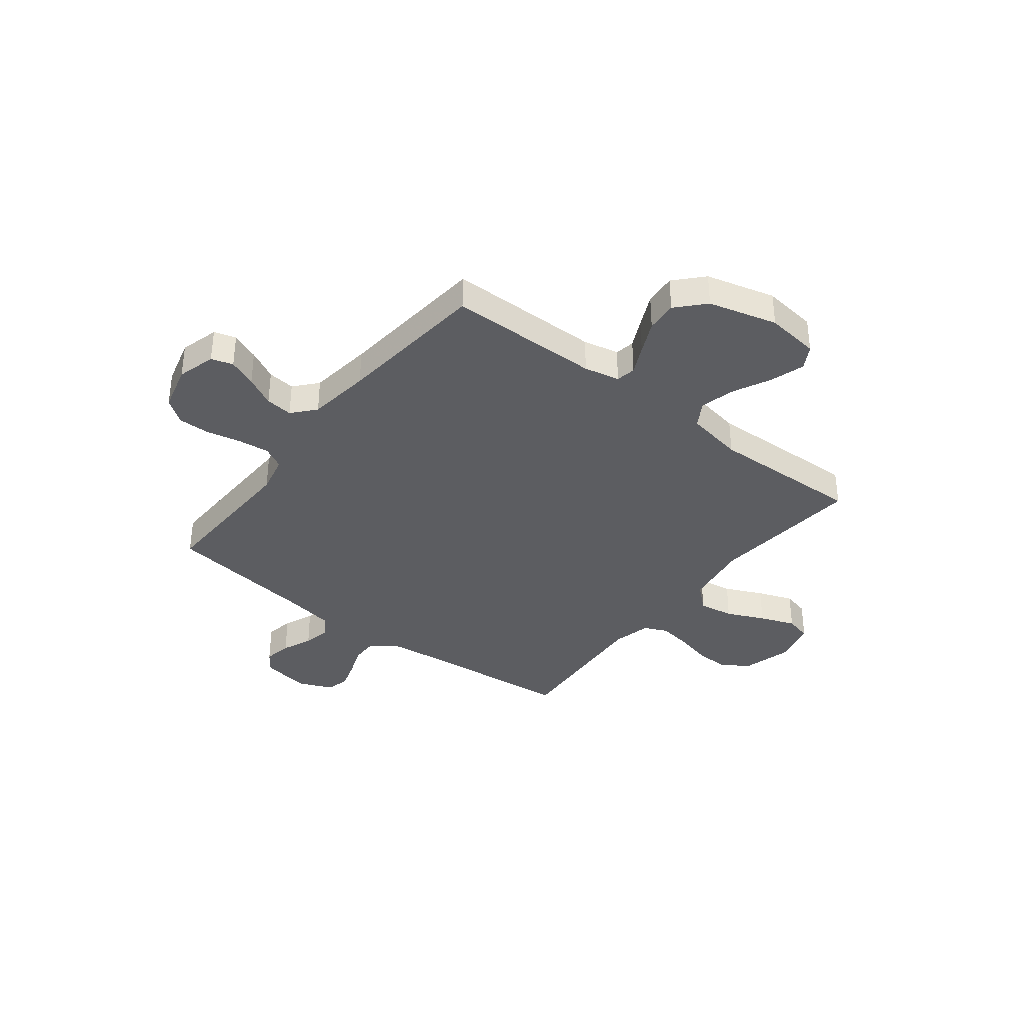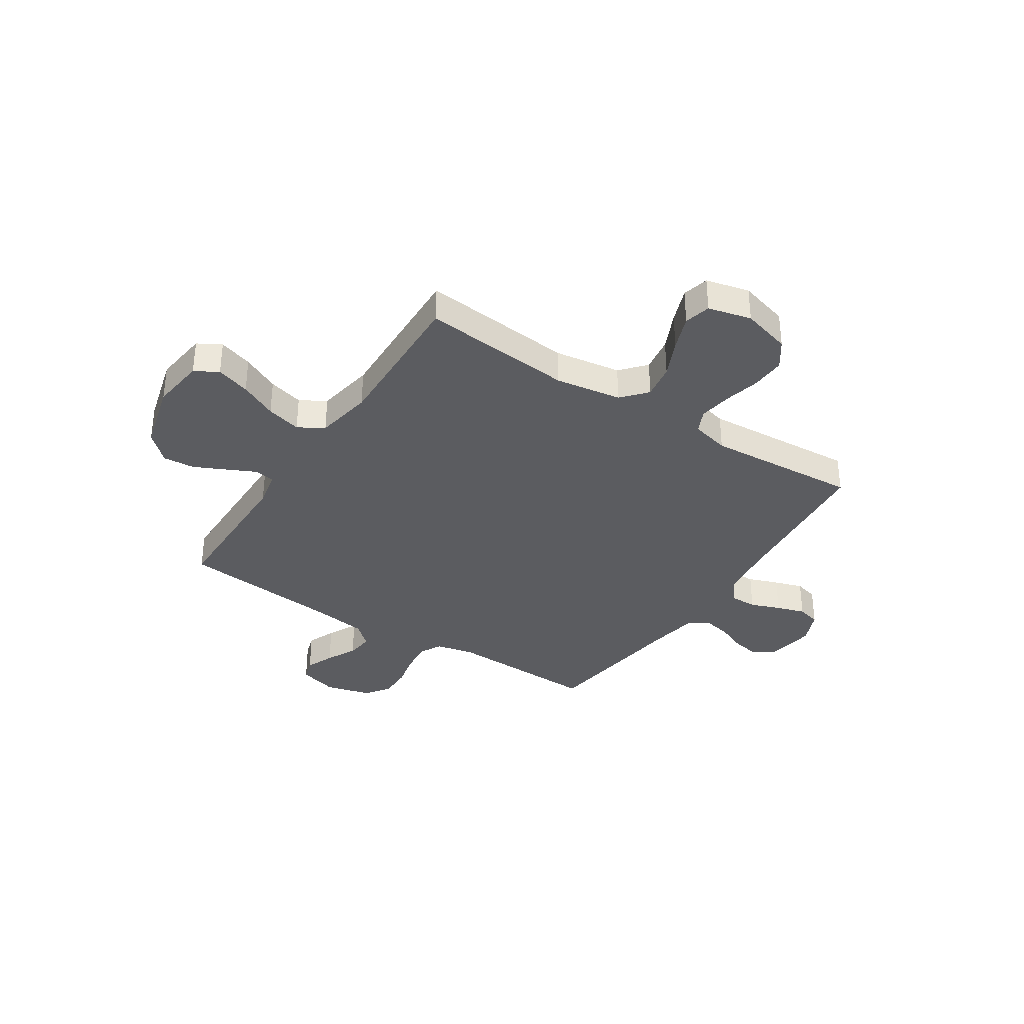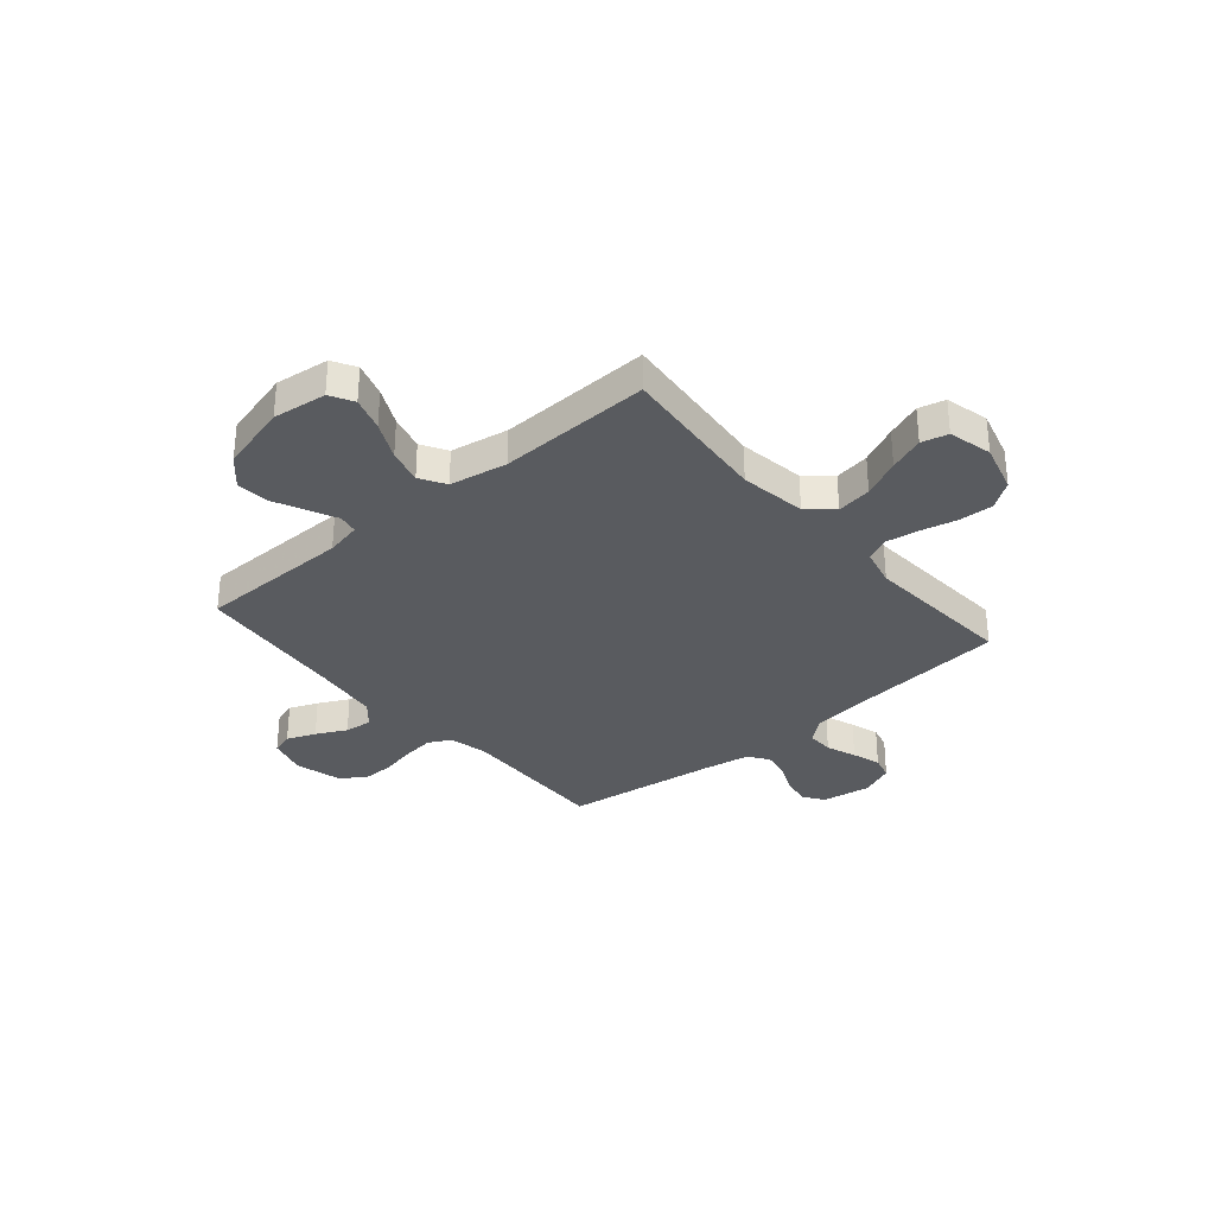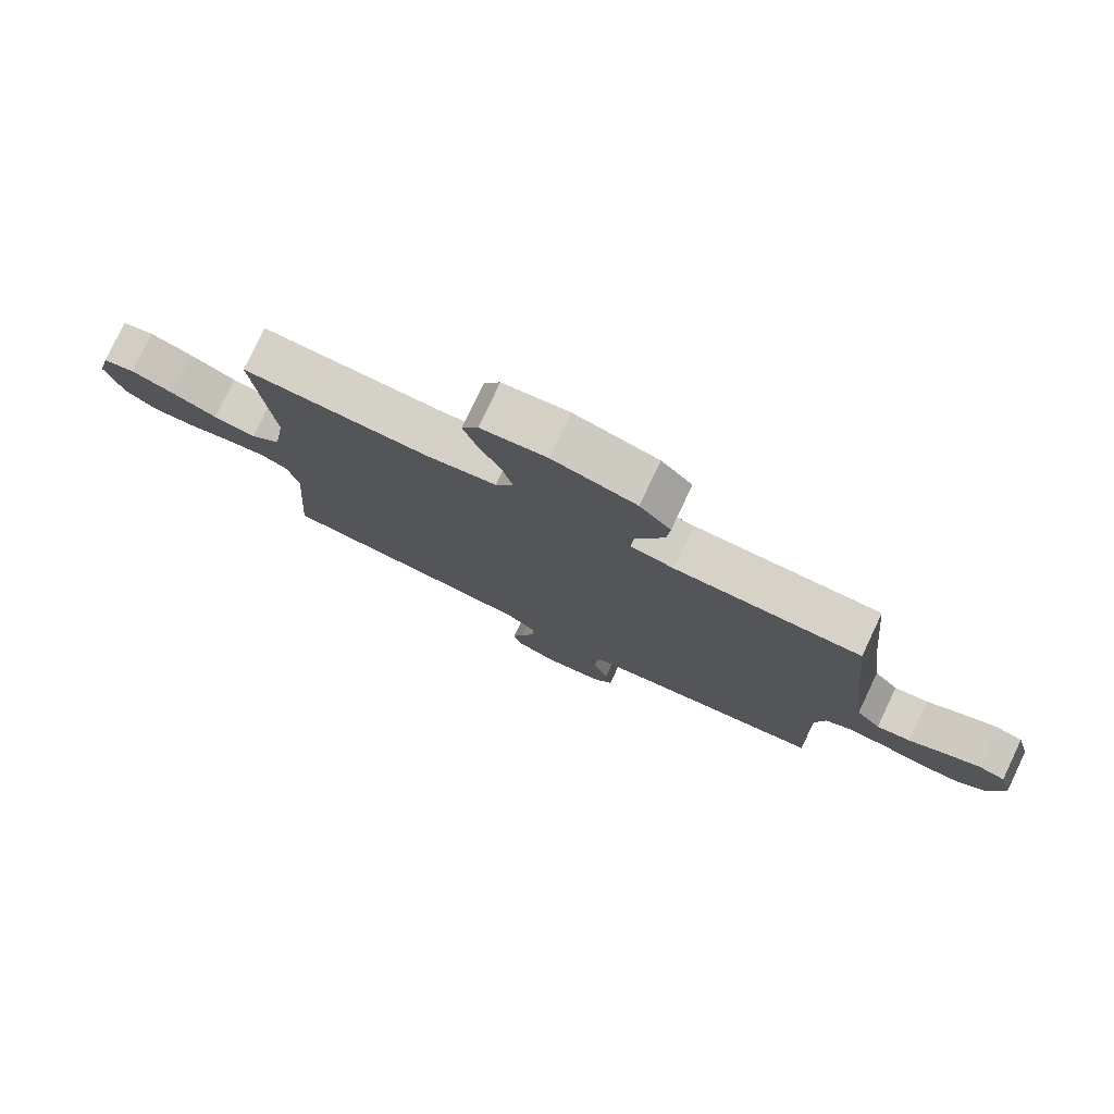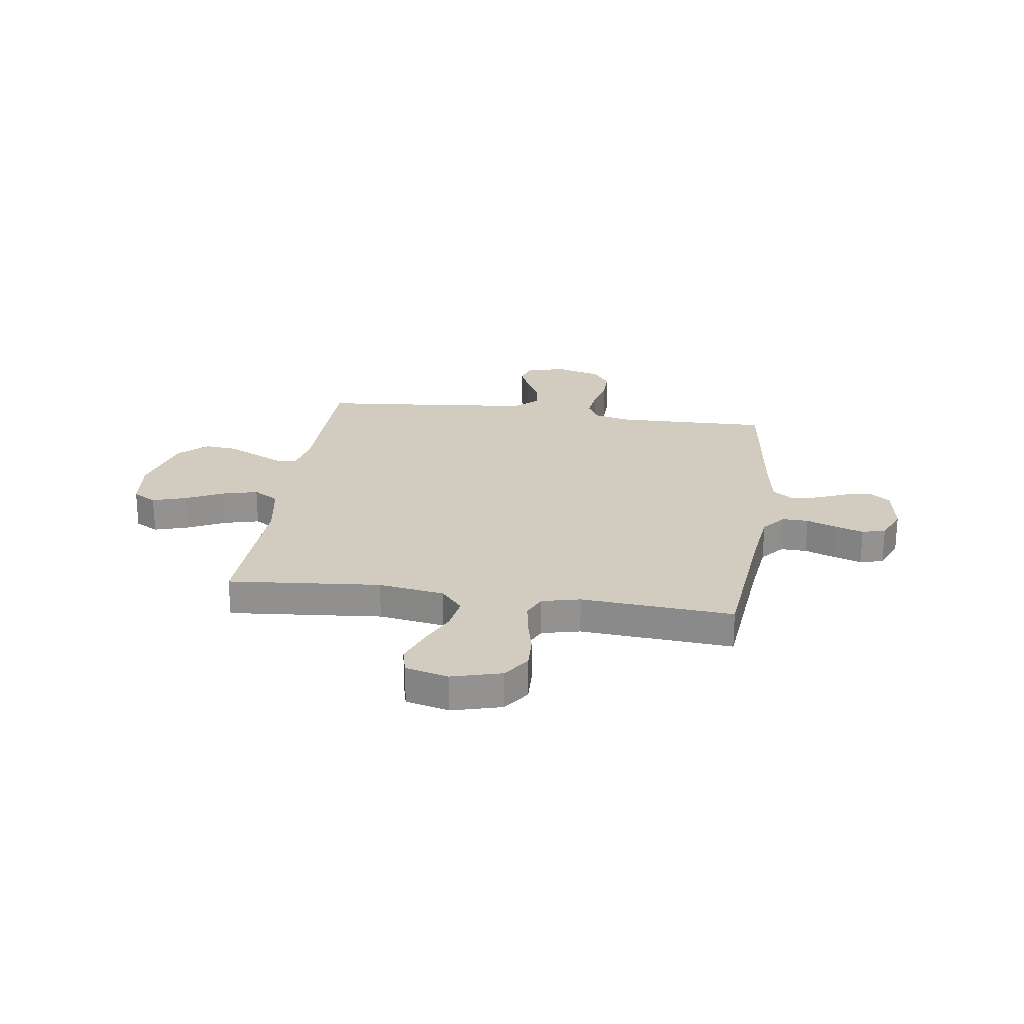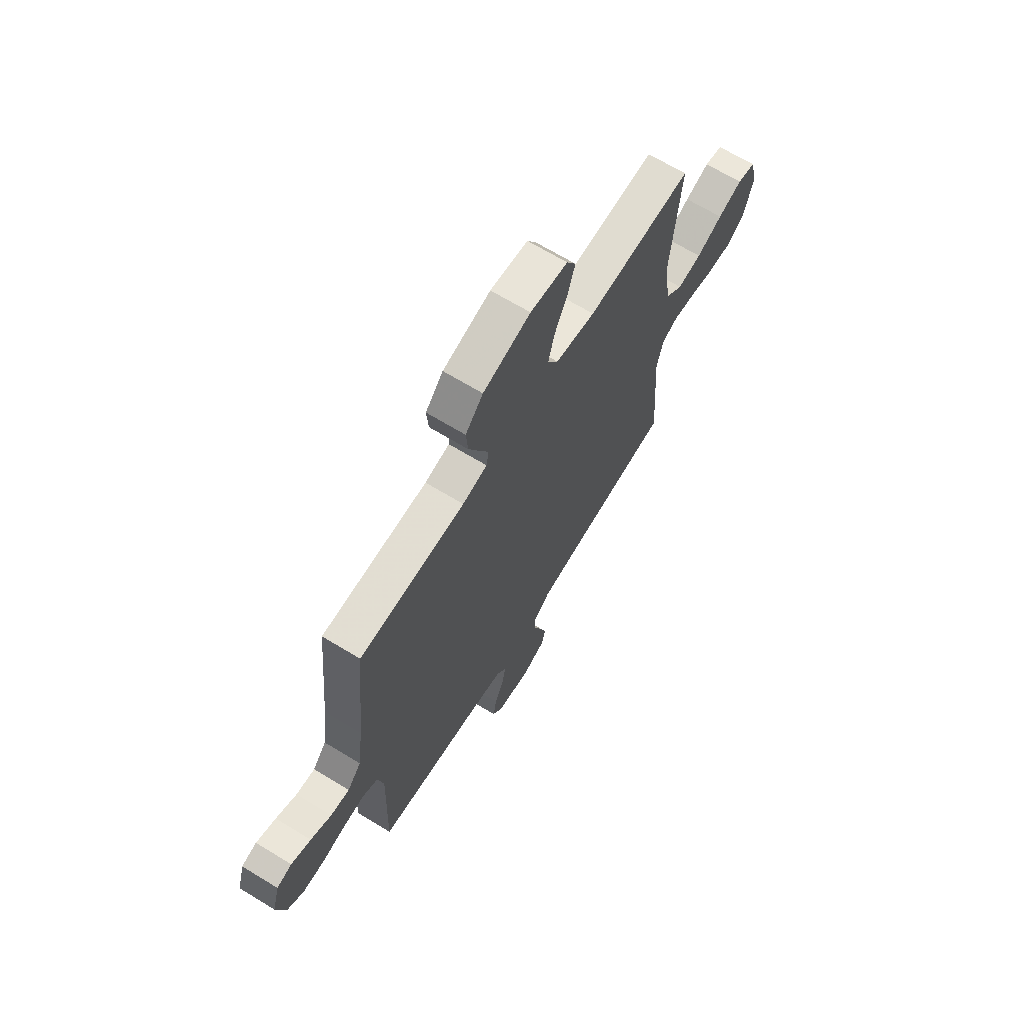
<metadata>
{"format":"obj","ext":"obj","renderer":"f3d","projection":"perspective","resolution":1024,"background":"white","views":[{"elev":-36.6,"azim":-37.9,"up":"+Y"},{"elev":-35.2,"azim":56.9,"up":"+Y"},{"elev":-32.5,"azim":40.4,"up":"+Y"},{"elev":78.4,"azim":-154.6,"up":"+Z"},{"elev":23.9,"azim":98.3,"up":"+Y"},{"elev":67.5,"azim":-58.6,"up":"+Z"}]}
</metadata>
<code>
v -0.5 0.07 0.5
v -0.2 0.07 0.503
v -0.13 0.07 0.518
v -0.123 0.07 0.557
v -0.15 0.07 0.613
v -0.18 0.07 0.677
v -0.185 0.07 0.739
v -0.135 0.07 0.793
v 0 0.07 0.829
v 0.106 0.07 0.816
v 0.132 0.07 0.77
v 0.111 0.07 0.703
v 0.075 0.07 0.629
v 0.057 0.07 0.56
v 0.087 0.07 0.51
v 0.2 0.07 0.49
v 0.5 0.07 0.5
v 0.472 0.07 0.2
v 0.492 0.07 0.07
v 0.541 0.07 0.027
v 0.61 0.07 0.038
v 0.684 0.07 0.072
v 0.753 0.07 0.098
v 0.805 0.07 0.085
v 0.826 0.07 0
v 0.799 0.07 -0.097
v 0.746 0.07 -0.134
v 0.679 0.07 -0.131
v 0.608 0.07 -0.114
v 0.543 0.07 -0.104
v 0.497 0.07 -0.125
v 0.479 0.07 -0.2
v 0.5 0.07 -0.5
v 0.2 0.07 -0.528
v 0.083 0.07 -0.542
v 0.037 0.07 -0.58
v 0.038 0.07 -0.631
v 0.06 0.07 -0.69
v 0.078 0.07 -0.746
v 0.066 0.07 -0.792
v 0 0.07 -0.82
v -0.096 0.07 -0.805
v -0.125 0.07 -0.765
v -0.115 0.07 -0.71
v -0.09 0.07 -0.651
v -0.079 0.07 -0.596
v -0.107 0.07 -0.556
v -0.2 0.07 -0.54
v -0.5 0.07 -0.5
v -0.492 0.07 -0.2
v -0.509 0.07 -0.125
v -0.553 0.07 -0.102
v -0.614 0.07 -0.109
v -0.682 0.07 -0.124
v -0.745 0.07 -0.125
v -0.793 0.07 -0.091
v -0.817 0.07 0
v -0.796 0.07 0.076
v -0.753 0.07 0.089
v -0.697 0.07 0.066
v -0.638 0.07 0.036
v -0.584 0.07 0.03
v -0.545 0.07 0.075
v -0.529 0.07 0.2
v -0.5 0 0.5
v -0.2 0 0.503
v -0.13 0 0.518
v -0.123 0 0.557
v -0.15 0 0.613
v -0.18 0 0.677
v -0.185 0 0.739
v -0.135 0 0.793
v 0 0 0.829
v 0.106 0 0.816
v 0.132 0 0.77
v 0.111 0 0.703
v 0.075 0 0.629
v 0.057 0 0.56
v 0.087 0 0.51
v 0.2 0 0.49
v 0.5 0 0.5
v 0.472 0 0.2
v 0.492 0 0.07
v 0.541 0 0.027
v 0.61 0 0.038
v 0.684 0 0.072
v 0.753 0 0.098
v 0.805 0 0.085
v 0.826 0 0
v 0.799 0 -0.097
v 0.746 0 -0.134
v 0.679 0 -0.131
v 0.608 0 -0.114
v 0.543 0 -0.104
v 0.497 0 -0.125
v 0.479 0 -0.2
v 0.5 0 -0.5
v 0.2 0 -0.528
v 0.083 0 -0.542
v 0.037 0 -0.58
v 0.038 0 -0.631
v 0.06 0 -0.69
v 0.078 0 -0.746
v 0.066 0 -0.792
v 0 0 -0.82
v -0.096 0 -0.805
v -0.125 0 -0.765
v -0.115 0 -0.71
v -0.09 0 -0.651
v -0.079 0 -0.596
v -0.107 0 -0.556
v -0.2 0 -0.54
v -0.5 0 -0.5
v -0.492 0 -0.2
v -0.509 0 -0.125
v -0.553 0 -0.102
v -0.614 0 -0.109
v -0.682 0 -0.124
v -0.745 0 -0.125
v -0.793 0 -0.091
v -0.817 0 0
v -0.796 0 0.076
v -0.753 0 0.089
v -0.697 0 0.066
v -0.638 0 0.036
v -0.584 0 0.03
v -0.545 0 0.075
v -0.529 0 0.2
f 58 59 60 61
f 56 57 58 61
f 56 61 62
f 53 54 55 56
f 52 53 56 62
f 51 52 62 63
f 48 49 50
f 47 48 50 51
f 42 43 44 45
f 42 45 46
f 41 42 46
f 40 41 46
f 37 38 39 40
f 37 40 46 47
f 32 33 34
f 31 32 34 35
f 26 27 28 29
f 26 29 30
f 25 26 30
f 24 25 30
f 21 22 23 24
f 21 24 30 31
f 16 17 18
f 15 16 18 19
f 10 11 12 13
f 10 13 14
f 9 10 14
f 8 9 14
f 7 8 14 15
f 4 5 6 7
f 64 1 2
f 64 2 3
f 63 64 3
f 51 63 3
f 36 37 47 51
f 36 51 3
f 35 36 3 4
f 20 21 31 35
f 19 20 35 4
f 4 7 15 19
f 125 124 123 122
f 125 122 121 120
f 126 125 120
f 120 119 118 117
f 126 120 117 116
f 127 126 116 115
f 114 113 112
f 115 114 112 111
f 109 108 107 106
f 110 109 106
f 110 106 105
f 110 105 104
f 104 103 102 101
f 111 110 104 101
f 98 97 96
f 99 98 96 95
f 93 92 91 90
f 94 93 90
f 94 90 89
f 94 89 88
f 88 87 86 85
f 95 94 88 85
f 82 81 80
f 83 82 80 79
f 77 76 75 74
f 78 77 74
f 78 74 73
f 78 73 72
f 79 78 72 71
f 71 70 69 68
f 66 65 128
f 67 66 128
f 67 128 127
f 67 127 115
f 115 111 101 100
f 67 115 100
f 68 67 100 99
f 99 95 85 84
f 68 99 84 83
f 83 79 71 68
f 1 65 66 2
f 2 66 67 3
f 3 67 68 4
f 4 68 69 5
f 5 69 70 6
f 6 70 71 7
f 7 71 72 8
f 8 72 73 9
f 9 73 74 10
f 10 74 75 11
f 11 75 76 12
f 12 76 77 13
f 13 77 78 14
f 14 78 79 15
f 15 79 80 16
f 16 80 81 17
f 17 81 82 18
f 18 82 83 19
f 19 83 84 20
f 20 84 85 21
f 21 85 86 22
f 22 86 87 23
f 23 87 88 24
f 24 88 89 25
f 25 89 90 26
f 26 90 91 27
f 27 91 92 28
f 28 92 93 29
f 29 93 94 30
f 30 94 95 31
f 31 95 96 32
f 32 96 97 33
f 33 97 98 34
f 34 98 99 35
f 35 99 100 36
f 36 100 101 37
f 37 101 102 38
f 38 102 103 39
f 39 103 104 40
f 40 104 105 41
f 41 105 106 42
f 42 106 107 43
f 43 107 108 44
f 44 108 109 45
f 45 109 110 46
f 46 110 111 47
f 47 111 112 48
f 48 112 113 49
f 49 113 114 50
f 50 114 115 51
f 51 115 116 52
f 52 116 117 53
f 53 117 118 54
f 54 118 119 55
f 55 119 120 56
f 56 120 121 57
f 57 121 122 58
f 58 122 123 59
f 59 123 124 60
f 60 124 125 61
f 61 125 126 62
f 62 126 127 63
f 63 127 128 64
f 64 128 65 1

</code>
